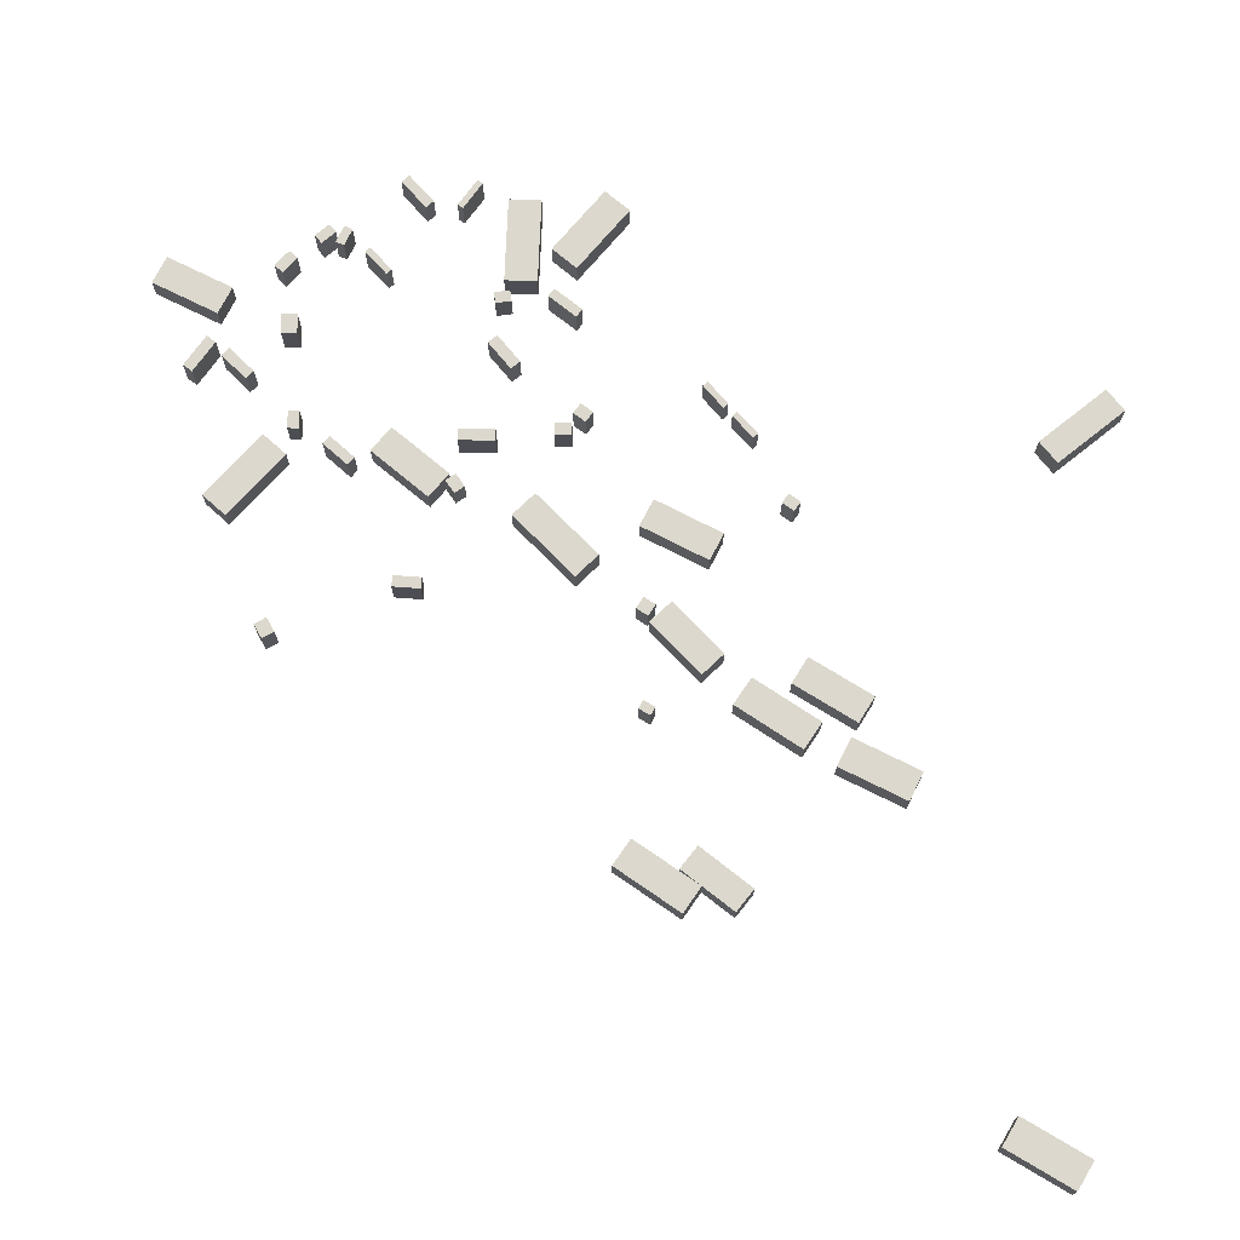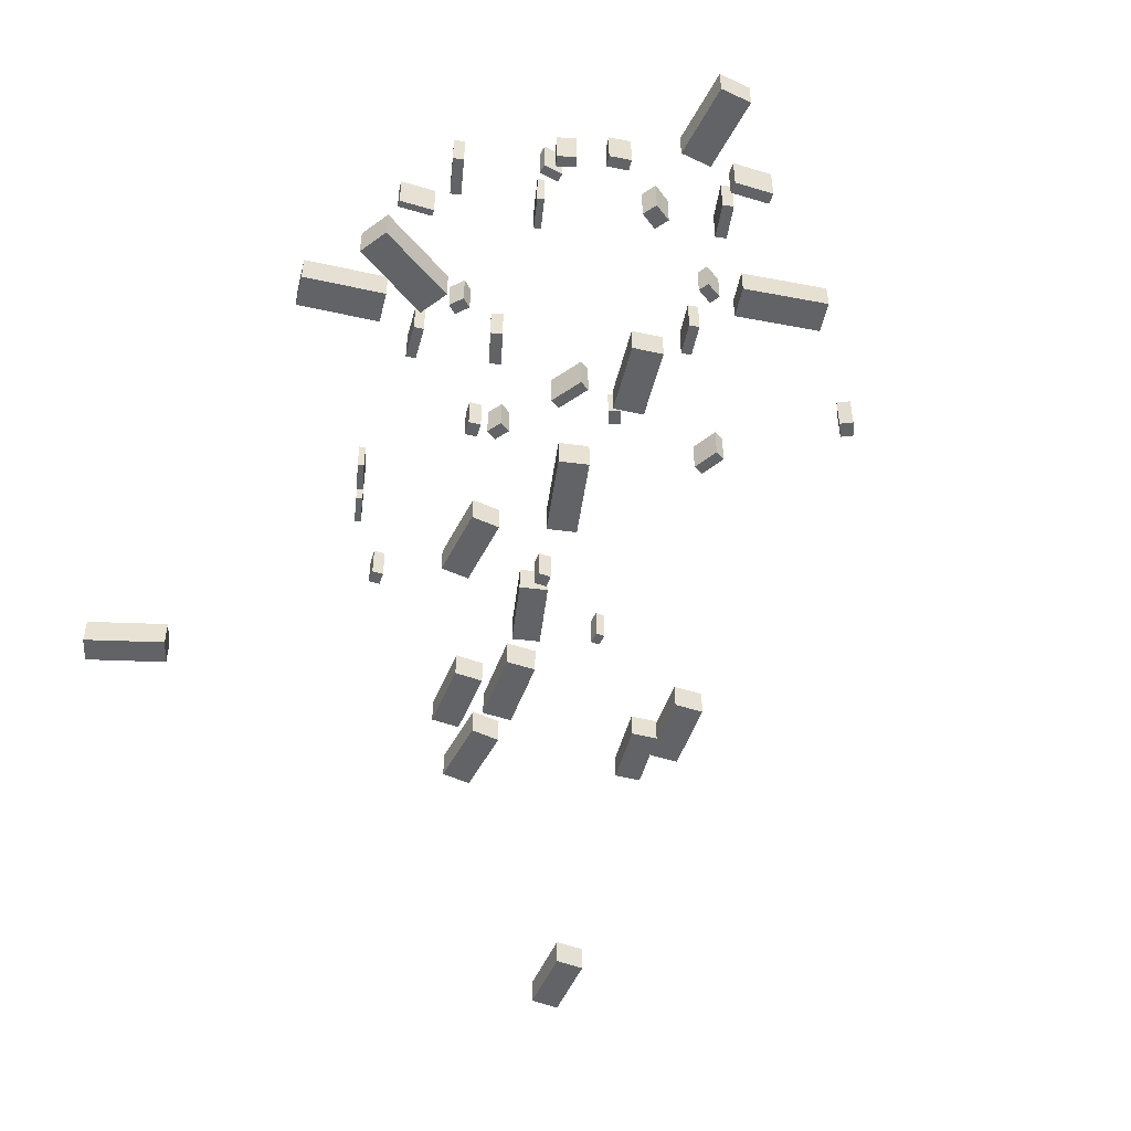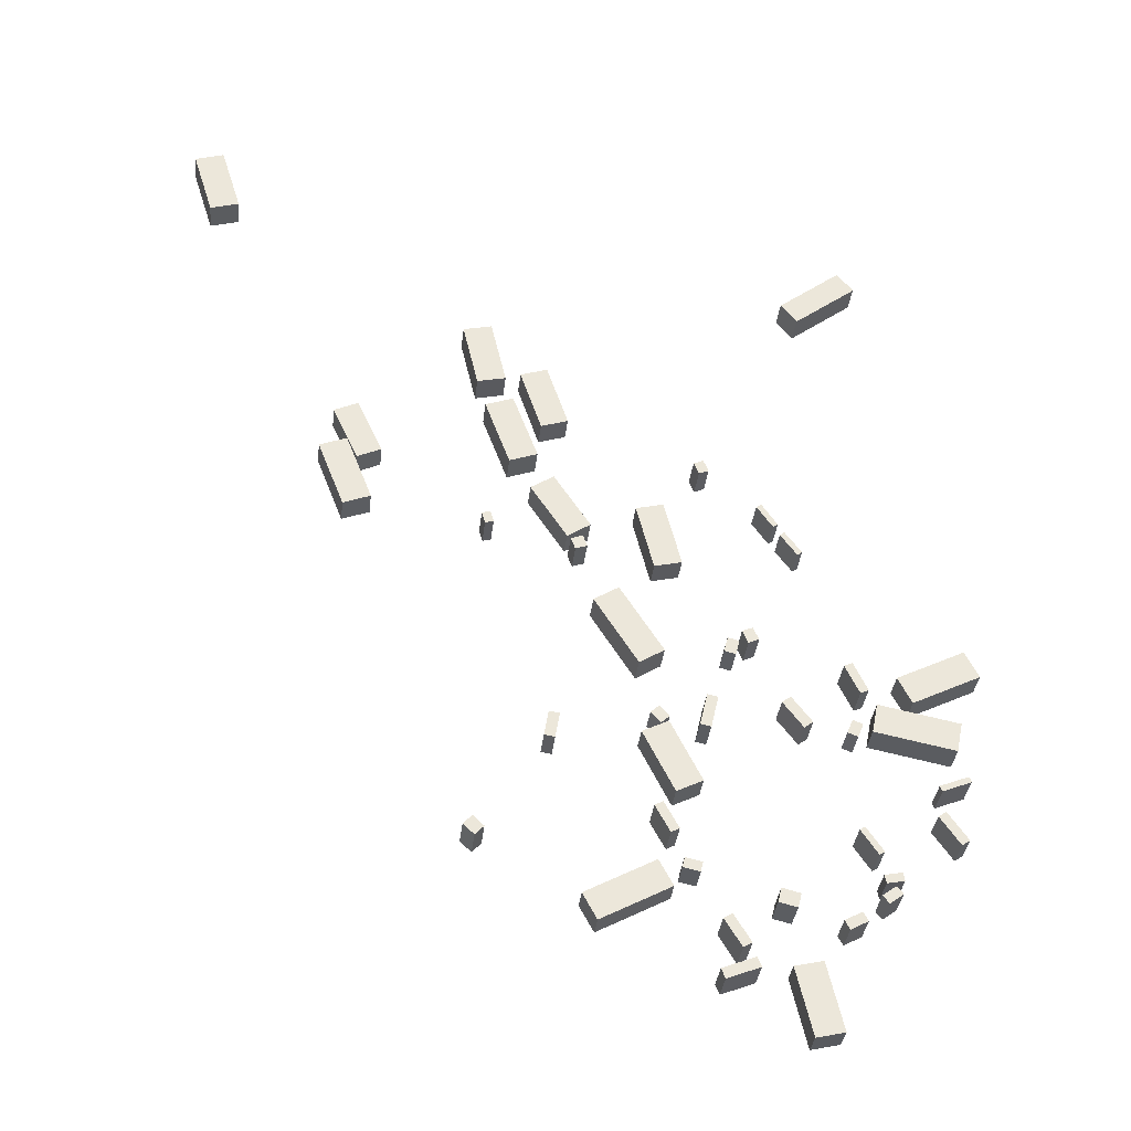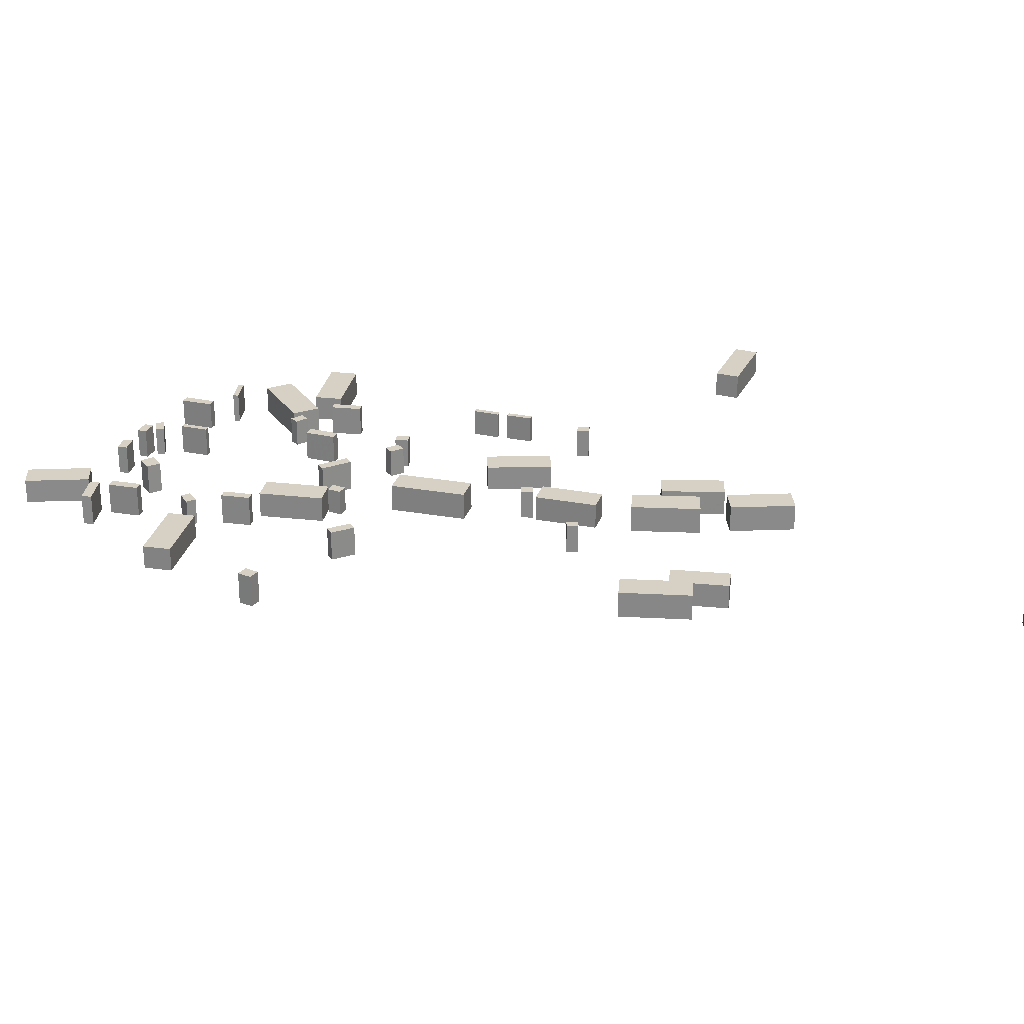
<metadata>
{"format":"obj","ext":"obj","renderer":"f3d","projection":"perspective","resolution":1024,"background":"white","views":[{"elev":72.6,"azim":103.5,"up":"+Z"},{"elev":-50.9,"azim":-40.2,"up":"+Z"},{"elev":-34.9,"azim":173.6,"up":"+Y"},{"elev":26.8,"azim":73.6,"up":"+Z"}]}
</metadata>
<code>
v 13.36 18.5 -0.6798
v 13.36 18.5 0.8285
v 14.81 17.79 -0.6798
v 14.81 17.79 0.8285
v 11.66 15.08 -0.6798
v 11.66 15.08 0.8285
v 13.11 14.36 -0.6798
v 13.11 14.36 0.8285
v 2.334 20.27 -0.6314
v 2.334 20.27 1.01
v 2.669 18.6 -0.6314
v 2.669 18.6 1.01
v -2.103 19.38 -0.6314
v -2.103 19.38 1.01
v -1.768 17.71 -0.6314
v -1.768 17.71 1.01
v 1.132 22.02 -0.5861
v 1.132 22.02 0.9373
v 0.3848 20.52 -0.5861
v 0.3848 20.52 0.9373
v -2.636 23.89 -0.5861
v -2.636 23.89 0.9373
v -3.383 22.39 -0.5861
v -3.383 22.39 0.9373
v 17.96 8.207 -0.9582
v 17.96 8.207 0.4309
v 17.19 6.772 -0.9582
v 17.19 6.772 0.4309
v 14.15 10.27 -0.9582
v 14.15 10.27 0.4309
v 13.37 8.832 -0.9582
v 13.37 8.832 0.4309
v 1.587 49.34 -0.1408
v 1.587 49.34 1.39
v 2.472 50.48 -0.1408
v 2.472 50.48 1.39
v 5.106 46.6 -0.1408
v 5.106 46.6 1.39
v 5.992 47.74 -0.1408
v 5.992 47.74 1.39
v 11.99 9.795 -0.7786
v 11.99 9.795 0.8016
v 11.86 10.36 -0.7786
v 11.86 10.36 0.8016
v 12.91 9.999 -0.7786
v 12.91 9.999 0.8016
v 12.79 10.56 -0.7786
v 12.79 10.56 0.8016
v 13.91 28.31 -0.4579
v 13.91 28.31 1.01
v 12.39 28.69 -0.4579
v 12.39 28.69 1.01
v 14.84 32.09 -0.4579
v 14.84 32.09 1.01
v 13.32 32.47 -0.4579
v 13.32 32.47 1.01
v 10.47 7.64 -0.7032
v 10.47 7.64 1.145
v 10.94 7.354 -0.7032
v 10.94 7.354 1.145
v 9.539 6.095 -0.7032
v 9.539 6.095 1.145
v 10.01 5.809 -0.7032
v 10.01 5.809 1.145
v 11.17 4.606 -0.7501
v 11.17 4.606 1.062
v 10.95 4.062 -0.7501
v 10.95 4.062 1.062
v 9.362 5.329 -0.7501
v 9.362 5.329 1.062
v 9.145 4.785 -0.7501
v 9.145 4.785 1.062
v 14.84 22.07 -0.5259
v 14.84 22.07 1.08
v 13.46 22.93 -0.5259
v 13.46 22.93 1.08
v 17.22 25.88 -0.5259
v 17.22 25.88 1.08
v 15.85 26.74 -0.5259
v 15.85 26.74 1.08
v 11.72 18.51 -0.5304
v 11.72 18.51 1.28
v 11.14 18.38 -0.5304
v 11.14 18.38 1.28
v 11.3 20.35 -0.5304
v 11.3 20.35 1.28
v 10.71 20.22 -0.5304
v 10.71 20.22 1.28
v 6.765 1.122 -0.9131
v 6.765 1.122 0.5162
v 5.218 1.478 -0.9131
v 5.218 1.478 0.5162
v 7.621 4.838 -0.9131
v 7.621 4.838 0.5162
v 6.074 5.194 -0.9131
v 6.074 5.194 0.5162
v -0.7966 14.01 -0.7183
v -0.7966 14.01 0.9634
v -0.36 13.71 -0.7183
v -0.36 13.71 0.9634
v -1.892 12.42 -0.7183
v -1.892 12.42 0.9634
v -1.456 12.12 -0.7183
v -1.456 12.12 0.9634
v 7.958 9.196 -0.679
v 7.958 9.196 1.149
v 8.16 8.398 -0.679
v 8.16 8.398 1.149
v 6.958 8.943 -0.679
v 6.958 8.943 1.149
v 7.161 8.145 -0.679
v 7.161 8.145 1.149
v 6.254 18.67 -0.5269
v 6.254 18.67 1.228
v 5.765 19.03 -0.5269
v 5.765 19.03 1.228
v 7.365 20.14 -0.5269
v 7.365 20.14 1.228
v 6.876 20.51 -0.5269
v 6.876 20.51 1.228
v 4.891 7.57 -0.6989
v 4.891 7.57 1.057
v 4.619 7.064 -0.6989
v 4.619 7.064 1.057
v 3.935 8.085 -0.6989
v 3.935 8.085 1.057
v 3.662 7.579 -0.6989
v 3.662 7.579 1.057
v 8.697 24.73 -0.4692
v 8.697 24.73 1.275
v 9.283 24.47 -0.4692
v 9.283 24.47 1.275
v 8.381 24 -0.4692
v 8.381 24 1.275
v 8.967 23.75 -0.4692
v 8.967 23.75 1.275
v 3.124 21.02 -0.4676
v 3.124 21.02 1.325
v 2.663 21.24 -0.4676
v 2.663 21.24 1.325
v 3.898 22.67 -0.4676
v 3.898 22.67 1.325
v 3.437 22.88 -0.4676
v 3.437 22.88 1.325
v 1.769 9.177 -0.6932
v 1.769 9.177 1.066
v 2.097 9.623 -0.6932
v 2.097 9.623 1.066
v 2.538 8.611 -0.6932
v 2.538 8.611 1.066
v 2.866 9.058 -0.6932
v 2.866 9.058 1.066
v 13.76 13.77 -0.6312
v 13.76 13.77 1.179
v 14.22 13.52 -0.6312
v 14.22 13.52 1.179
v 12.95 12.27 -0.6312
v 12.95 12.27 1.179
v 13.42 12.02 -0.6312
v 13.42 12.02 1.179
v 1.741 10.39 -0.7041
v 1.741 10.39 1.027
v 2.7 10.2 -0.7041
v 2.7 10.2 1.027
v 1.647 9.921 -0.7041
v 1.647 9.921 1.027
v 2.606 9.729 -0.7041
v 2.606 9.729 1.027
v 23.26 11.23 -0.719
v 23.26 11.23 1.132
v 22.78 11.75 -0.719
v 22.78 11.75 1.132
v 23.87 11.8 -0.719
v 23.87 11.8 1.132
v 23.39 12.32 -0.719
v 23.39 12.32 1.132
v 21.8 34.85 -0.3721
v 21.8 34.85 1.197
v 20.25 35.41 -0.3721
v 20.25 35.41 1.197
v 23.19 38.65 -0.3721
v 23.19 38.65 1.197
v 21.64 39.22 -0.3721
v 21.64 39.22 1.197
v 18.62 29.94 -0.4731
v 18.62 29.94 1.017
v 17.34 30.77 -0.4731
v 17.34 30.77 1.017
v 20.63 33.04 -0.4731
v 20.63 33.04 1.017
v 19.35 33.87 -0.4731
v 19.35 33.87 1.017
v 10.3 23.12 -0.5107
v 10.3 23.12 1.152
v 9.672 22.96 -0.5107
v 9.672 22.96 1.152
v 10.08 23.97 -0.5107
v 10.08 23.97 1.152
v 9.451 23.81 -0.5107
v 9.451 23.81 1.152
v 13.78 18.39 -0.6407
v 13.78 18.39 0.8692
v 13.31 18.81 -0.6407
v 13.31 18.81 0.8692
v 14.32 18.99 -0.6407
v 14.32 18.99 0.8692
v 13.85 19.42 -0.6407
v 13.85 19.42 0.8692
v -0.629 15.6 -0.5646
v -0.629 15.6 1.229
v -0.7549 15.29 -0.5646
v -0.7549 15.29 1.229
v -2.22 16.25 -0.5646
v -2.22 16.25 1.229
v -2.346 15.94 -0.5646
v -2.346 15.94 1.229
v 20.07 37.36 -0.4121
v 20.07 37.36 1.068
v 18.57 37.85 -0.4121
v 18.57 37.85 1.068
v 21.25 40.94 -0.4121
v 21.25 40.94 1.068
v 19.75 41.43 -0.4121
v 19.75 41.43 1.068
v 6.003 29.71 -0.4007
v 6.003 29.71 1.195
v 5.735 29.91 -0.4007
v 5.735 29.91 1.195
v 6.922 30.96 -0.4007
v 6.922 30.96 1.195
v 6.654 31.16 -0.4007
v 6.654 31.16 1.195
v 4.01 18.49 -0.5903
v 4.01 18.49 1.031
v 3.45 18.26 -0.5903
v 3.45 18.26 1.031
v 3.698 19.26 -0.5903
v 3.698 19.26 1.031
v 3.138 19.03 -0.5903
v 3.138 19.03 1.031
v 19.01 18.59 -0.6548
v 19.01 18.59 1.098
v 19.59 18.69 -0.6548
v 19.59 18.69 1.098
v 19.25 17.16 -0.6548
v 19.25 17.16 1.098
v 19.83 17.26 -0.6548
v 19.83 17.26 1.098
v 18.41 29.83 -0.4282
v 18.41 29.83 1.275
v 18.17 29.16 -0.4282
v 18.17 29.16 1.275
v 17.76 30.06 -0.4282
v 17.76 30.06 1.275
v 17.52 29.4 -0.4282
v 17.52 29.4 1.275
v 2.842 11.35 -0.6697
v 2.842 11.35 1.116
v 2.553 11.55 -0.6697
v 2.553 11.55 1.116
v 3.767 12.72 -0.6697
v 3.767 12.72 1.116
v 3.478 12.92 -0.6697
v 3.478 12.92 1.116
v 7.26 31.5 -0.3853
v 7.26 31.5 1.217
v 6.987 31.68 -0.3853
v 6.987 31.68 1.217
v 8.135 32.78 -0.3853
v 8.135 32.78 1.217
v 7.863 32.97 -0.3853
v 7.863 32.97 1.217
v 23.67 40.36 -0.2664
v 23.67 40.36 1.295
v 22.08 40.73 -0.2664
v 22.08 40.73 1.295
v 24.53 44.09 -0.2664
v 24.53 44.09 1.295
v 22.94 44.45 -0.2664
v 22.94 44.45 1.295
v 30.26 37.84 -0.7414
v 30.26 37.84 0.683
v 31.58 37.23 -0.7414
v 31.58 37.23 0.683
v 28.84 34.75 -0.7414
v 28.84 34.75 0.683
v 30.16 34.15 -0.7414
v 30.16 34.15 0.683
v 22.79 31.23 -0.4778
v 22.79 31.23 1.244
v 23.26 31.1 -0.4778
v 23.26 31.1 1.244
v 22.61 30.59 -0.4778
v 22.61 30.59 1.244
v 23.08 30.45 -0.4778
v 23.08 30.45 1.244
v 10.97 35.8 -0.2861
v 10.97 35.8 1.453
v 11.52 35.58 -0.2861
v 11.52 35.58 1.453
v 10.7 35.13 -0.2861
v 10.7 35.13 1.453
v 11.25 34.9 -0.2861
v 11.25 34.9 1.453
v 30.75 35.38 -0.702
v 30.75 35.38 0.8043
v 32.25 34.79 -0.702
v 32.25 34.79 0.8043
v 29.28 31.58 -0.702
v 29.28 31.58 0.8043
v 30.79 31 -0.702
v 30.79 31 0.8043
v 39.04 55.83 -0.6323
v 39.04 55.83 0.9225
v 40.64 55.33 -0.6323
v 40.64 55.33 0.9225
v 37.88 52.05 -0.6323
v 37.88 52.05 0.9225
v 39.47 51.56 -0.6323
v 39.47 51.56 0.9225
f 2 4 1
f 5 2 1
f 1 4 3
f 3 5 1
f 2 8 4
f 6 2 5
f 6 8 2
f 4 8 3
f 7 5 3
f 3 8 7
f 7 6 5
f 8 6 7
f 10 12 9
f 13 10 9
f 9 12 11
f 11 13 9
f 10 16 12
f 14 10 13
f 14 16 10
f 12 16 11
f 15 13 11
f 11 16 15
f 15 14 13
f 16 14 15
f 18 20 17
f 21 18 17
f 17 20 19
f 19 21 17
f 18 24 20
f 22 18 21
f 22 24 18
f 20 24 19
f 23 21 19
f 19 24 23
f 23 22 21
f 24 22 23
f 26 28 25
f 29 26 25
f 25 28 27
f 27 29 25
f 26 32 28
f 30 26 29
f 30 32 26
f 28 32 27
f 31 29 27
f 27 32 31
f 31 30 29
f 32 30 31
f 34 36 33
f 37 34 33
f 33 36 35
f 35 37 33
f 34 40 36
f 38 34 37
f 38 40 34
f 36 40 35
f 39 37 35
f 35 40 39
f 39 38 37
f 40 38 39
f 42 44 41
f 45 42 41
f 41 44 43
f 43 45 41
f 42 48 44
f 46 42 45
f 46 48 42
f 44 48 43
f 47 45 43
f 43 48 47
f 47 46 45
f 48 46 47
f 50 52 49
f 53 50 49
f 49 52 51
f 51 53 49
f 50 56 52
f 54 50 53
f 54 56 50
f 52 56 51
f 55 53 51
f 51 56 55
f 55 54 53
f 56 54 55
f 58 60 57
f 61 58 57
f 57 60 59
f 59 61 57
f 58 64 60
f 62 58 61
f 62 64 58
f 60 64 59
f 63 61 59
f 59 64 63
f 63 62 61
f 64 62 63
f 66 68 65
f 69 66 65
f 65 68 67
f 67 69 65
f 66 72 68
f 70 66 69
f 70 72 66
f 68 72 67
f 71 69 67
f 67 72 71
f 71 70 69
f 72 70 71
f 74 76 73
f 77 74 73
f 73 76 75
f 75 77 73
f 74 80 76
f 78 74 77
f 78 80 74
f 76 80 75
f 79 77 75
f 75 80 79
f 79 78 77
f 80 78 79
f 82 84 81
f 85 82 81
f 81 84 83
f 83 85 81
f 82 88 84
f 86 82 85
f 86 88 82
f 84 88 83
f 87 85 83
f 83 88 87
f 87 86 85
f 88 86 87
f 90 92 89
f 93 90 89
f 89 92 91
f 91 93 89
f 90 96 92
f 94 90 93
f 94 96 90
f 92 96 91
f 95 93 91
f 91 96 95
f 95 94 93
f 96 94 95
f 98 100 97
f 101 98 97
f 97 100 99
f 99 101 97
f 98 104 100
f 102 98 101
f 102 104 98
f 100 104 99
f 103 101 99
f 99 104 103
f 103 102 101
f 104 102 103
f 106 108 105
f 109 106 105
f 105 108 107
f 107 109 105
f 106 112 108
f 110 106 109
f 110 112 106
f 108 112 107
f 111 109 107
f 107 112 111
f 111 110 109
f 112 110 111
f 114 116 113
f 117 114 113
f 113 116 115
f 115 117 113
f 114 120 116
f 118 114 117
f 118 120 114
f 116 120 115
f 119 117 115
f 115 120 119
f 119 118 117
f 120 118 119
f 122 124 121
f 125 122 121
f 121 124 123
f 123 125 121
f 122 128 124
f 126 122 125
f 126 128 122
f 124 128 123
f 127 125 123
f 123 128 127
f 127 126 125
f 128 126 127
f 130 132 129
f 133 130 129
f 129 132 131
f 131 133 129
f 130 136 132
f 134 130 133
f 134 136 130
f 132 136 131
f 135 133 131
f 131 136 135
f 135 134 133
f 136 134 135
f 138 140 137
f 141 138 137
f 137 140 139
f 139 141 137
f 138 144 140
f 142 138 141
f 142 144 138
f 140 144 139
f 143 141 139
f 139 144 143
f 143 142 141
f 144 142 143
f 146 148 145
f 149 146 145
f 145 148 147
f 147 149 145
f 146 152 148
f 150 146 149
f 150 152 146
f 148 152 147
f 151 149 147
f 147 152 151
f 151 150 149
f 152 150 151
f 154 156 153
f 157 154 153
f 153 156 155
f 155 157 153
f 154 160 156
f 158 154 157
f 158 160 154
f 156 160 155
f 159 157 155
f 155 160 159
f 159 158 157
f 160 158 159
f 162 164 161
f 165 162 161
f 161 164 163
f 163 165 161
f 162 168 164
f 166 162 165
f 166 168 162
f 164 168 163
f 167 165 163
f 163 168 167
f 167 166 165
f 168 166 167
f 170 172 169
f 173 170 169
f 169 172 171
f 171 173 169
f 170 176 172
f 174 170 173
f 174 176 170
f 172 176 171
f 175 173 171
f 171 176 175
f 175 174 173
f 176 174 175
f 178 180 177
f 181 178 177
f 177 180 179
f 179 181 177
f 178 184 180
f 182 178 181
f 182 184 178
f 180 184 179
f 183 181 179
f 179 184 183
f 183 182 181
f 184 182 183
f 186 188 185
f 189 186 185
f 185 188 187
f 187 189 185
f 186 192 188
f 190 186 189
f 190 192 186
f 188 192 187
f 191 189 187
f 187 192 191
f 191 190 189
f 192 190 191
f 194 196 193
f 197 194 193
f 193 196 195
f 195 197 193
f 194 200 196
f 198 194 197
f 198 200 194
f 196 200 195
f 199 197 195
f 195 200 199
f 199 198 197
f 200 198 199
f 202 204 201
f 205 202 201
f 201 204 203
f 203 205 201
f 202 208 204
f 206 202 205
f 206 208 202
f 204 208 203
f 207 205 203
f 203 208 207
f 207 206 205
f 208 206 207
f 210 212 209
f 213 210 209
f 209 212 211
f 211 213 209
f 210 216 212
f 214 210 213
f 214 216 210
f 212 216 211
f 215 213 211
f 211 216 215
f 215 214 213
f 216 214 215
f 218 220 217
f 221 218 217
f 217 220 219
f 219 221 217
f 218 224 220
f 222 218 221
f 222 224 218
f 220 224 219
f 223 221 219
f 219 224 223
f 223 222 221
f 224 222 223
f 226 228 225
f 229 226 225
f 225 228 227
f 227 229 225
f 226 232 228
f 230 226 229
f 230 232 226
f 228 232 227
f 231 229 227
f 227 232 231
f 231 230 229
f 232 230 231
f 234 236 233
f 237 234 233
f 233 236 235
f 235 237 233
f 234 240 236
f 238 234 237
f 238 240 234
f 236 240 235
f 239 237 235
f 235 240 239
f 239 238 237
f 240 238 239
f 242 244 241
f 245 242 241
f 241 244 243
f 243 245 241
f 242 248 244
f 246 242 245
f 246 248 242
f 244 248 243
f 247 245 243
f 243 248 247
f 247 246 245
f 248 246 247
f 250 252 249
f 253 250 249
f 249 252 251
f 251 253 249
f 250 256 252
f 254 250 253
f 254 256 250
f 252 256 251
f 255 253 251
f 251 256 255
f 255 254 253
f 256 254 255
f 258 260 257
f 261 258 257
f 257 260 259
f 259 261 257
f 258 264 260
f 262 258 261
f 262 264 258
f 260 264 259
f 263 261 259
f 259 264 263
f 263 262 261
f 264 262 263
f 266 268 265
f 269 266 265
f 265 268 267
f 267 269 265
f 266 272 268
f 270 266 269
f 270 272 266
f 268 272 267
f 271 269 267
f 267 272 271
f 271 270 269
f 272 270 271
f 274 276 273
f 277 274 273
f 273 276 275
f 275 277 273
f 274 280 276
f 278 274 277
f 278 280 274
f 276 280 275
f 279 277 275
f 275 280 279
f 279 278 277
f 280 278 279
f 282 284 281
f 285 282 281
f 281 284 283
f 283 285 281
f 282 288 284
f 286 282 285
f 286 288 282
f 284 288 283
f 287 285 283
f 283 288 287
f 287 286 285
f 288 286 287
f 290 292 289
f 293 290 289
f 289 292 291
f 291 293 289
f 290 296 292
f 294 290 293
f 294 296 290
f 292 296 291
f 295 293 291
f 291 296 295
f 295 294 293
f 296 294 295
f 298 300 297
f 301 298 297
f 297 300 299
f 299 301 297
f 298 304 300
f 302 298 301
f 302 304 298
f 300 304 299
f 303 301 299
f 299 304 303
f 303 302 301
f 304 302 303
f 306 308 305
f 309 306 305
f 305 308 307
f 307 309 305
f 306 312 308
f 310 306 309
f 310 312 306
f 308 312 307
f 311 309 307
f 307 312 311
f 311 310 309
f 312 310 311
f 314 316 313
f 317 314 313
f 313 316 315
f 315 317 313
f 314 320 316
f 318 314 317
f 318 320 314
f 316 320 315
f 319 317 315
f 315 320 319
f 319 318 317
f 320 318 319

</code>
